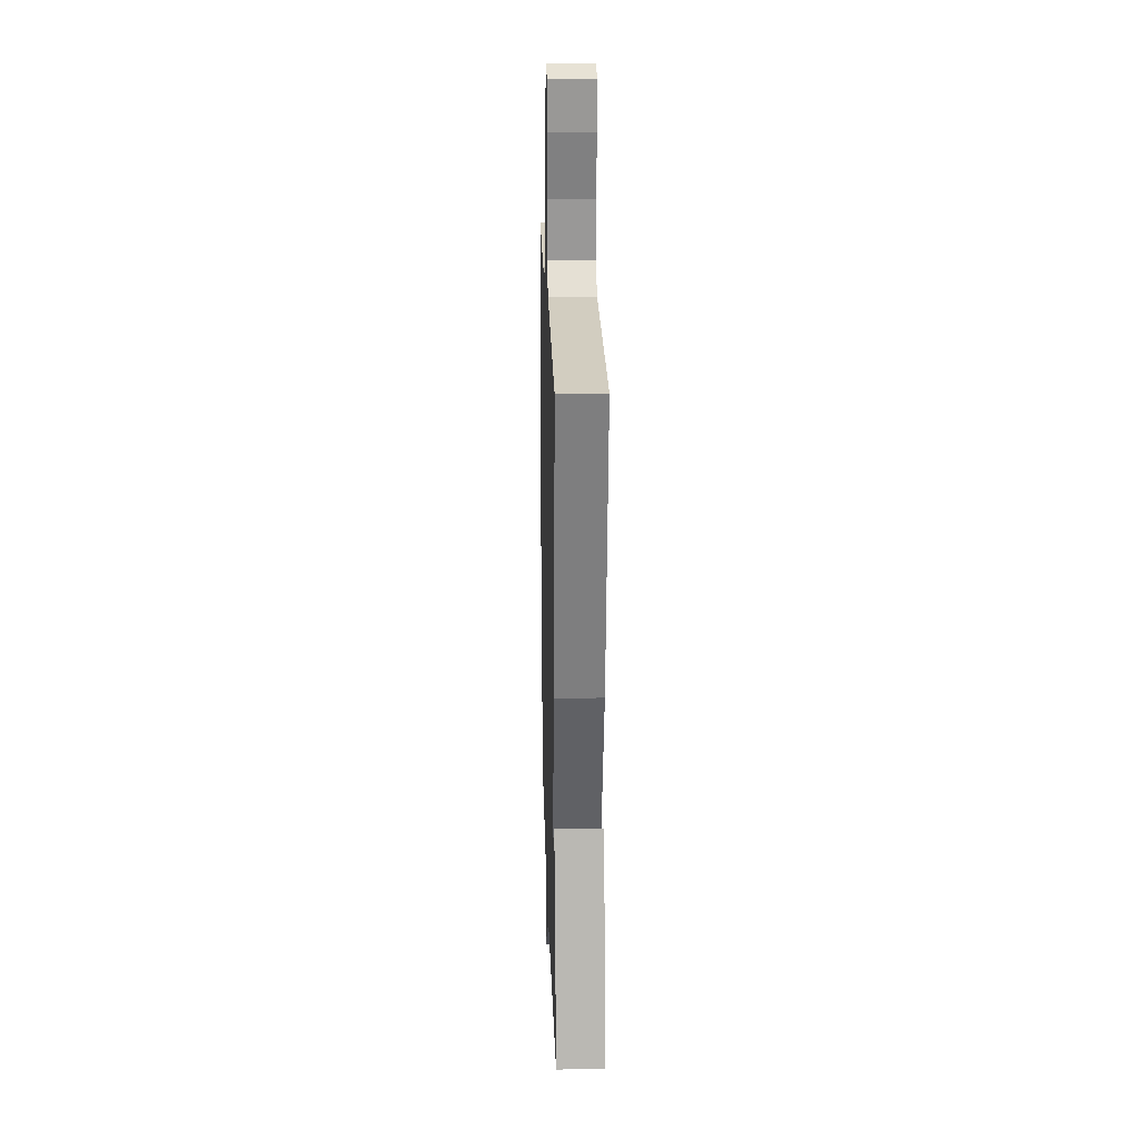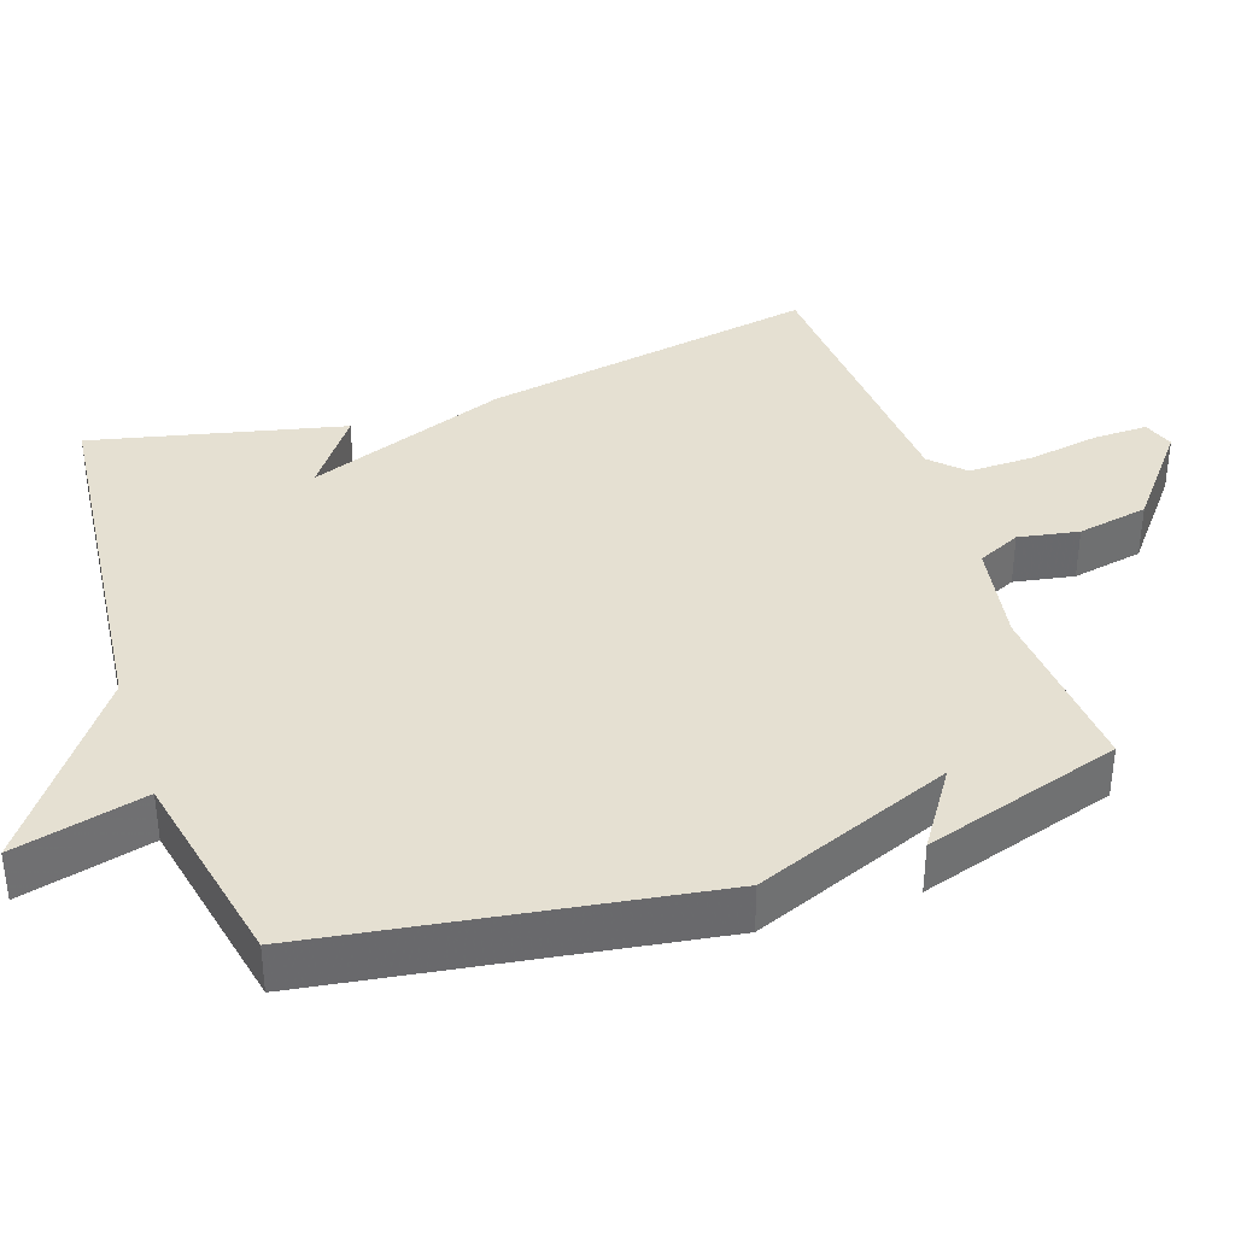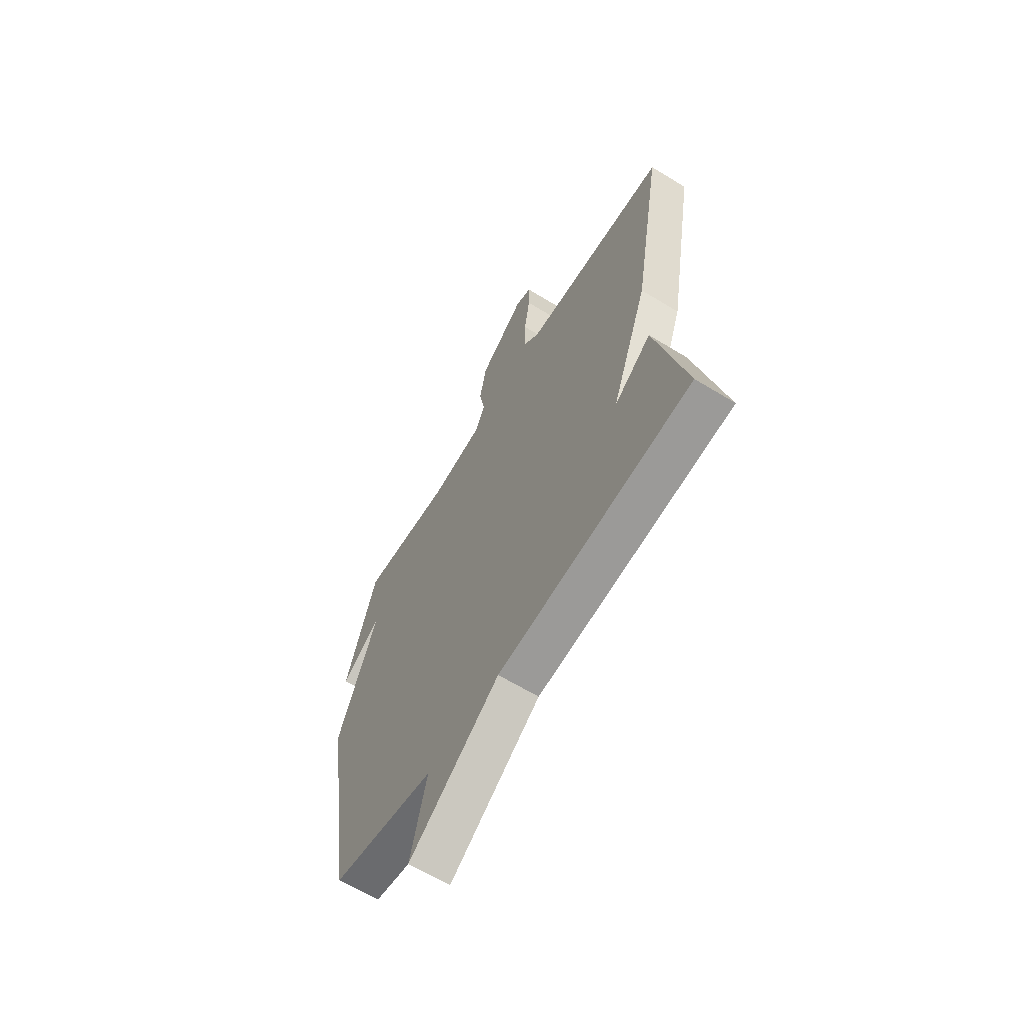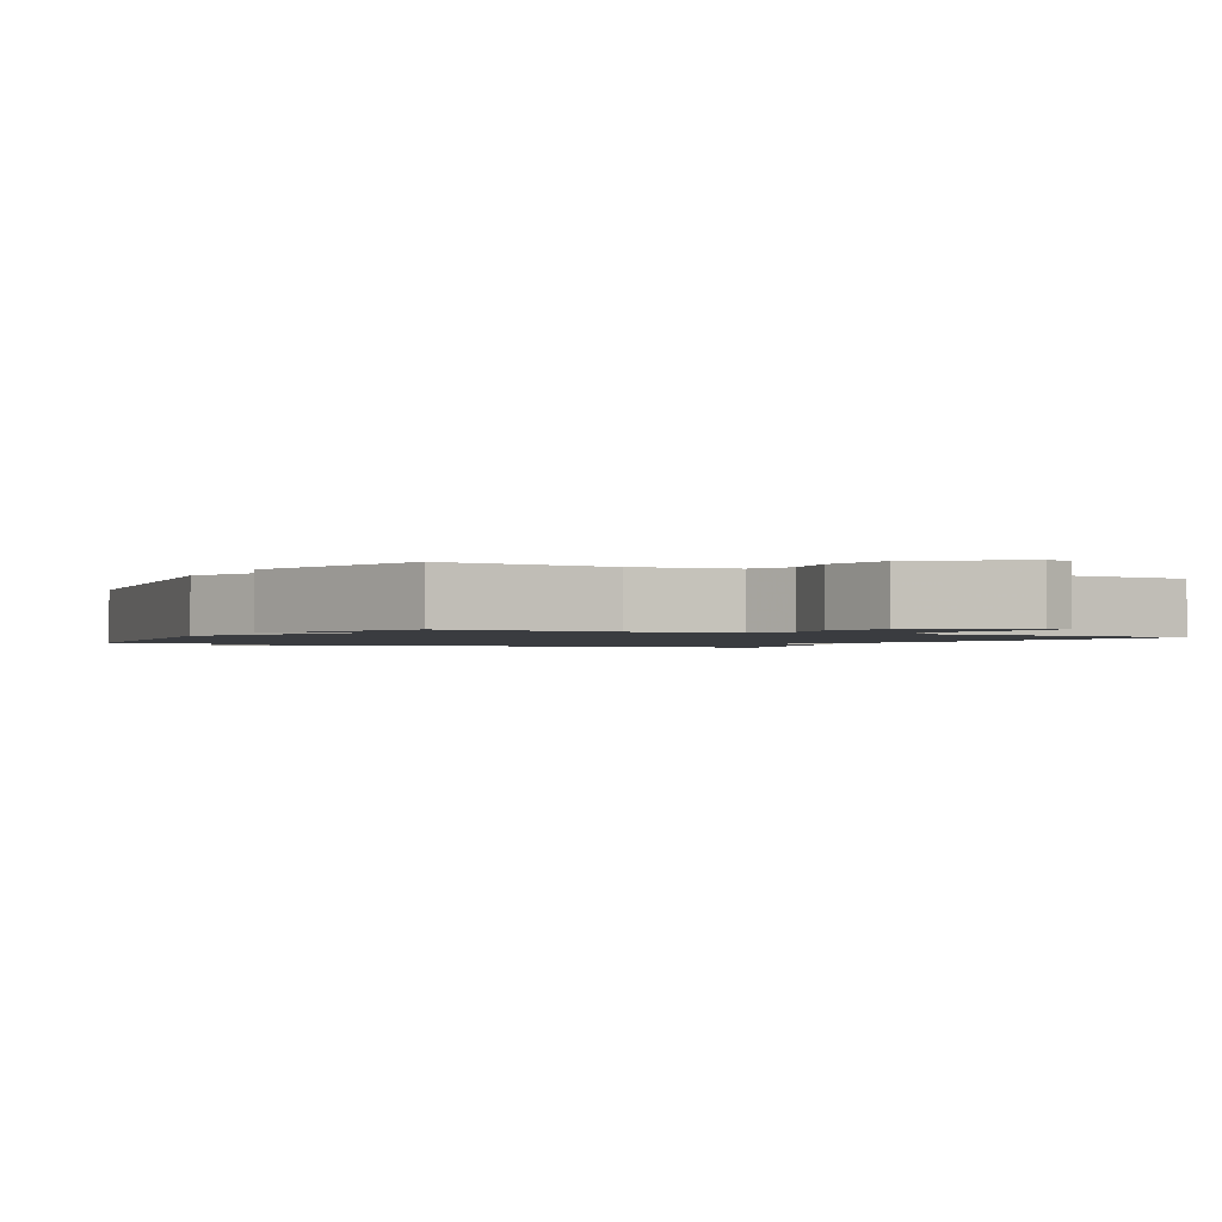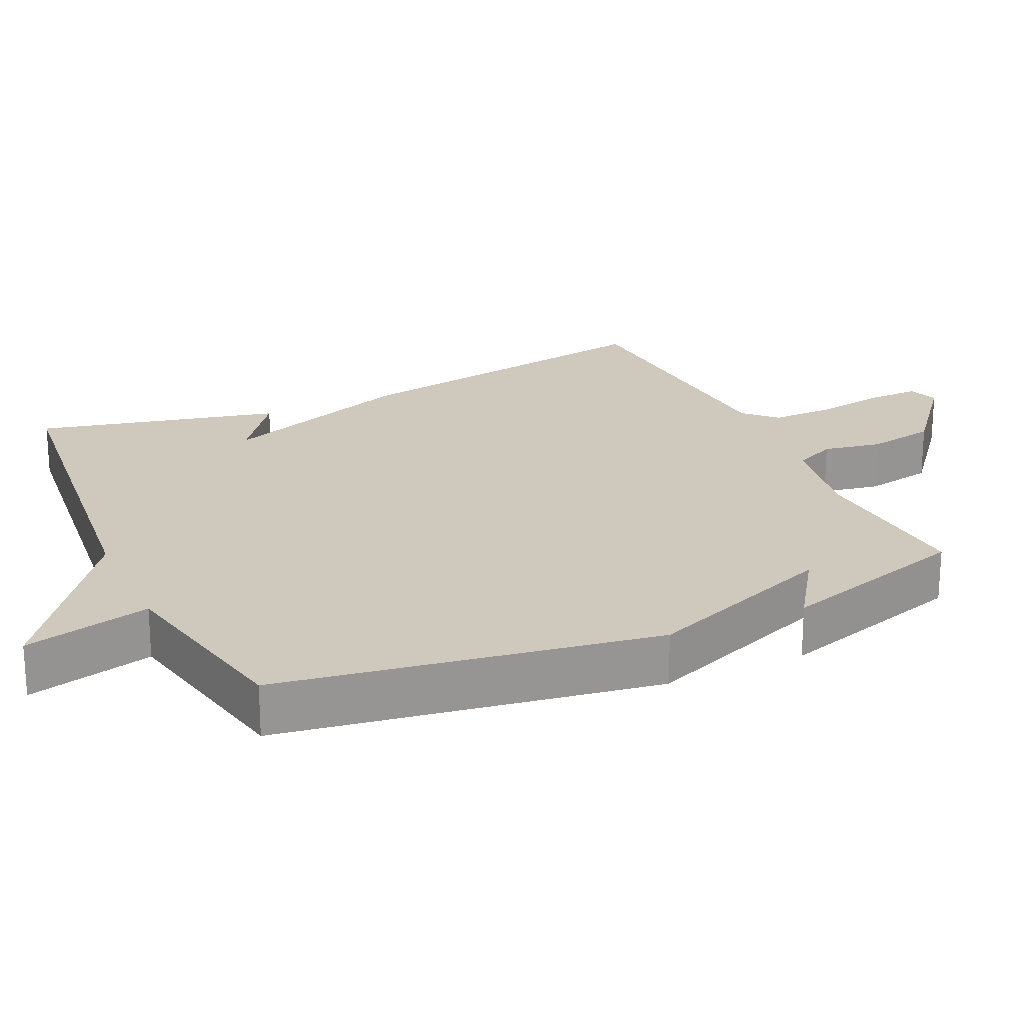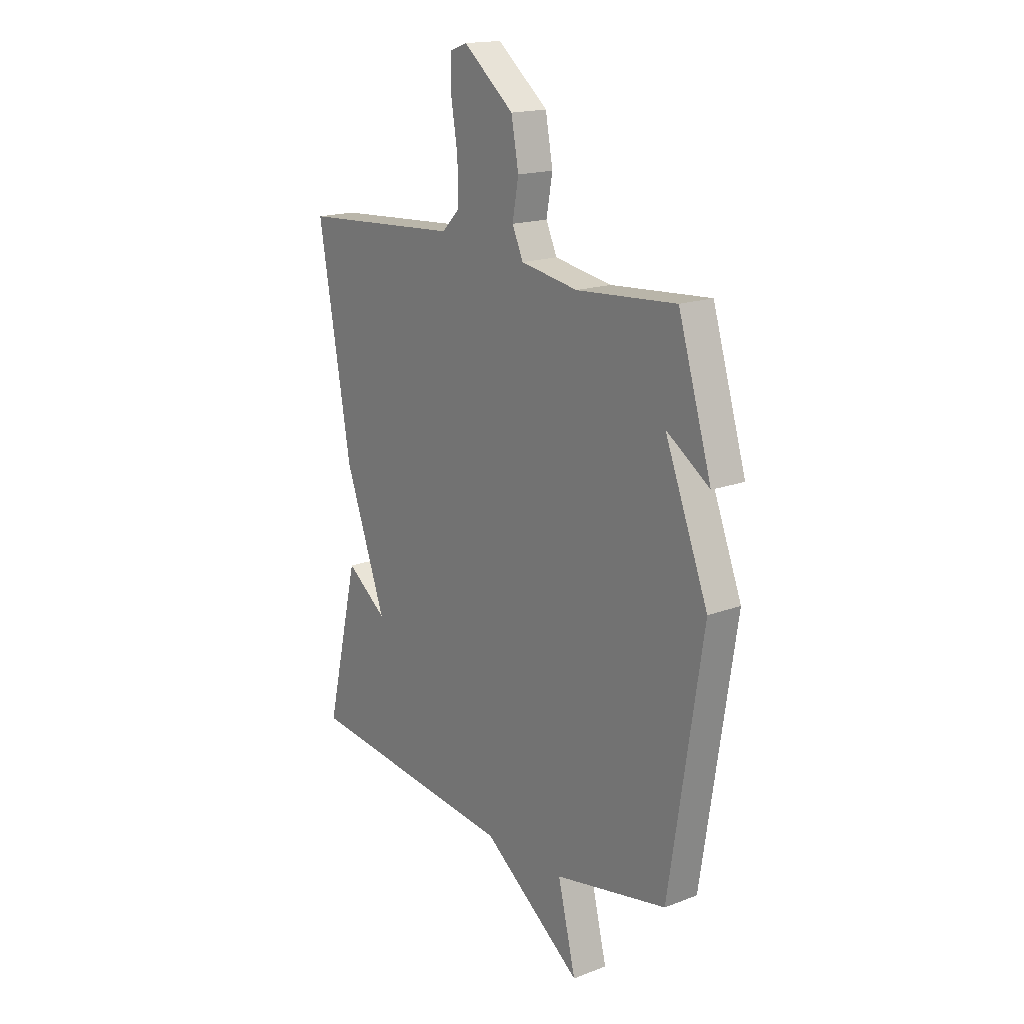
<metadata>
{"format":"obj","ext":"obj","renderer":"f3d","projection":"perspective","resolution":1024,"background":"white","views":[{"elev":20.8,"azim":88.3,"up":"+Z"},{"elev":37.6,"azim":-108.8,"up":"+Y"},{"elev":-63.9,"azim":58.3,"up":"+Z"},{"elev":-1.5,"azim":-28.3,"up":"+Y"},{"elev":22.3,"azim":-114.7,"up":"+Y"},{"elev":17.2,"azim":-127.1,"up":"+Z"}]}
</metadata>
<code>
v 0.5 0.07 0.5
v 0.42 0.07 0.041
v 0.32 0.07 -0.233
v 0.42 0.07 -0.159
v 0.5 0.07 -0.5
v -0.023 0.07 -0.556
v -0.267 0.07 -0.735
v -0.223 0.07 -0.556
v -0.5 0.07 -0.5
v -0.582 0.07 0.03
v -0.476 0.07 0.301
v -0.582 0.07 0.23
v -0.5 0.07 0.5
v -0.256 0.07 0.482
v -0.116 0.07 0.506
v -0.089 0.07 0.565
v -0.104 0.07 0.647
v -0.086 0.07 0.744
v 0.038 0.07 0.845
v 0.081 0.07 0.83
v 0.08 0.07 0.756
v 0.064 0.07 0.658
v 0.063 0.07 0.569
v 0.106 0.07 0.526
v 0.5 0 0.5
v 0.42 0 0.041
v 0.32 0 -0.233
v 0.42 0 -0.159
v 0.5 0 -0.5
v -0.023 0 -0.556
v -0.267 0 -0.735
v -0.223 0 -0.556
v -0.5 0 -0.5
v -0.582 0 0.03
v -0.476 0 0.301
v -0.582 0 0.23
v -0.5 0 0.5
v -0.256 0 0.482
v -0.116 0 0.506
v -0.089 0 0.565
v -0.104 0 0.647
v -0.086 0 0.744
v 0.038 0 0.845
v 0.081 0 0.83
v 0.08 0 0.756
v 0.064 0 0.658
v 0.063 0 0.569
v 0.106 0 0.526
f 20 21 22
f 19 20 22
f 18 19 22
f 17 18 22
f 16 17 22
f 15 16 22 23
f 11 12 13 14
f 11 14 15
f 10 11 15
f 9 10 15
f 8 9 15
f 6 7 8
f 15 23 24
f 8 15 24
f 6 8 24
f 3 4 5 6
f 3 6 24
f 2 3 24
f 1 2 24
f 46 45 44
f 46 44 43
f 46 43 42
f 46 42 41
f 46 41 40
f 47 46 40 39
f 38 37 36 35
f 39 38 35
f 39 35 34
f 39 34 33
f 39 33 32
f 32 31 30
f 48 47 39
f 48 39 32
f 48 32 30
f 30 29 28 27
f 48 30 27
f 48 27 26
f 48 26 25
f 1 25 26 2
f 2 26 27 3
f 3 27 28 4
f 4 28 29 5
f 5 29 30 6
f 6 30 31 7
f 7 31 32 8
f 8 32 33 9
f 9 33 34 10
f 10 34 35 11
f 11 35 36 12
f 12 36 37 13
f 13 37 38 14
f 14 38 39 15
f 15 39 40 16
f 16 40 41 17
f 17 41 42 18
f 18 42 43 19
f 19 43 44 20
f 20 44 45 21
f 21 45 46 22
f 22 46 47 23
f 23 47 48 24
f 24 48 25 1

</code>
